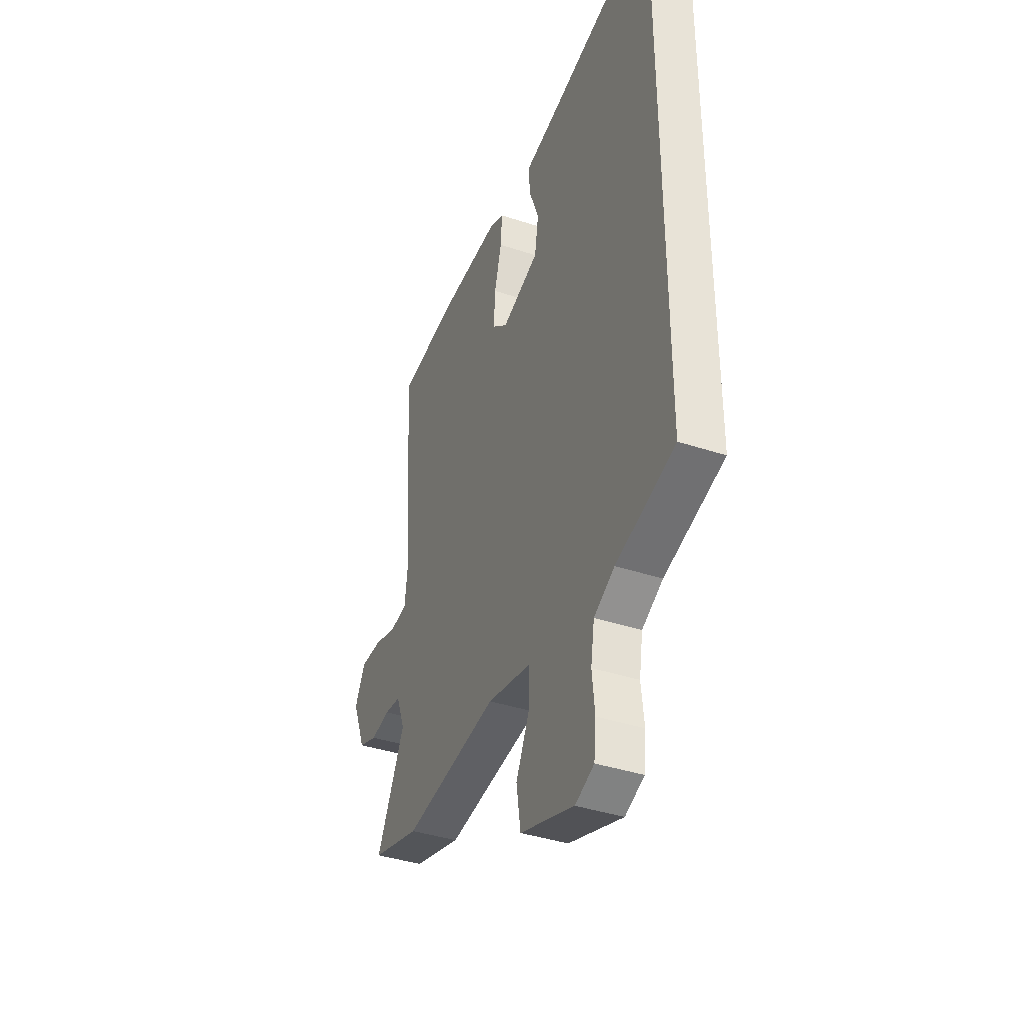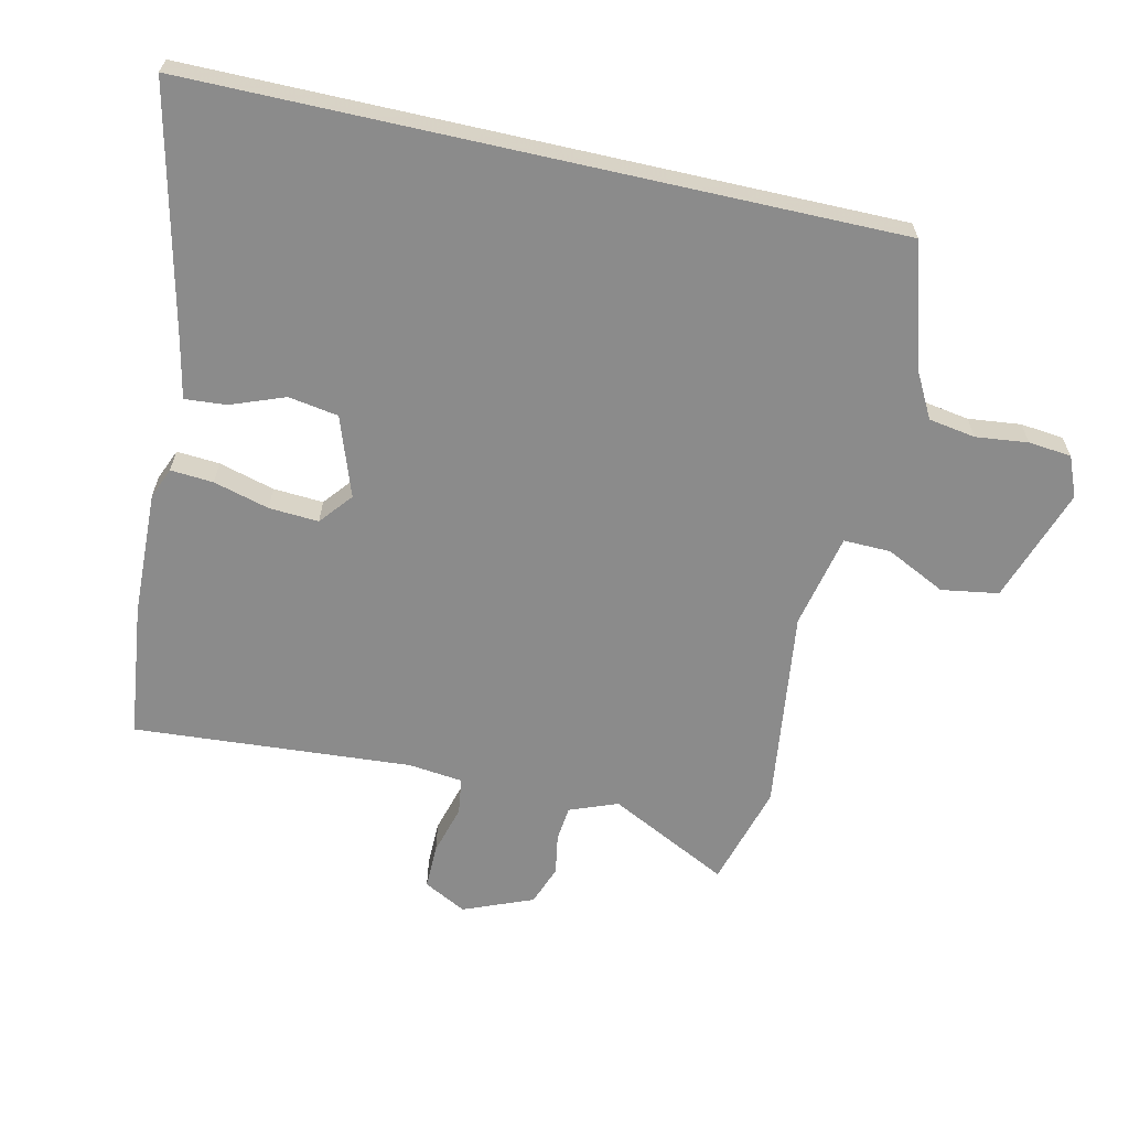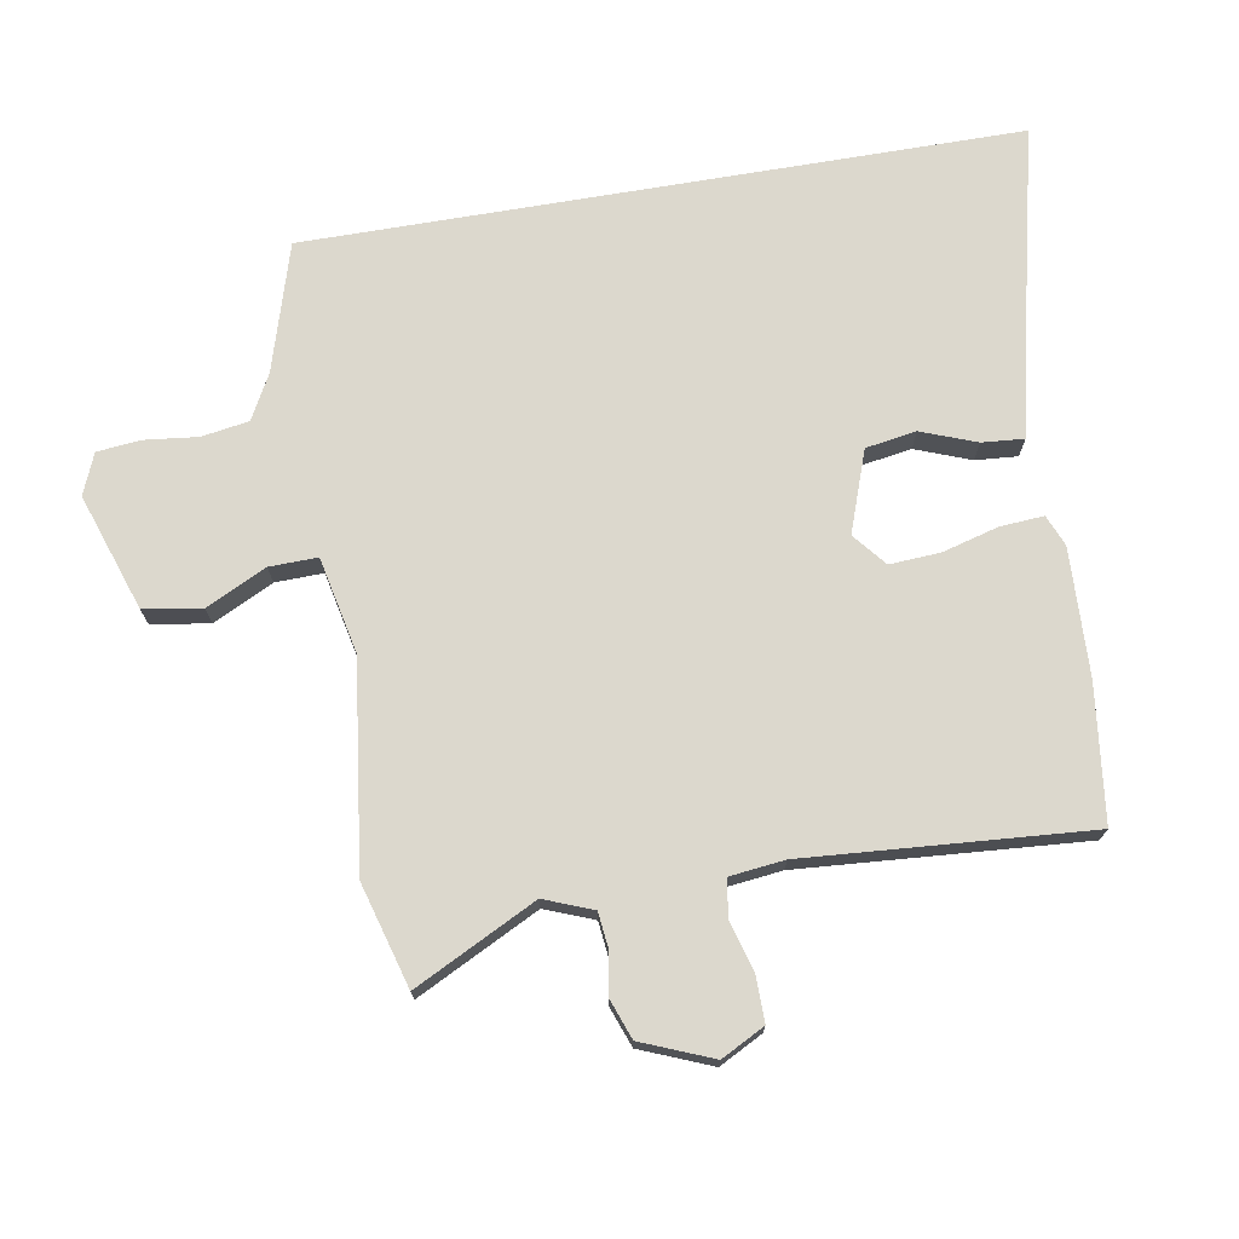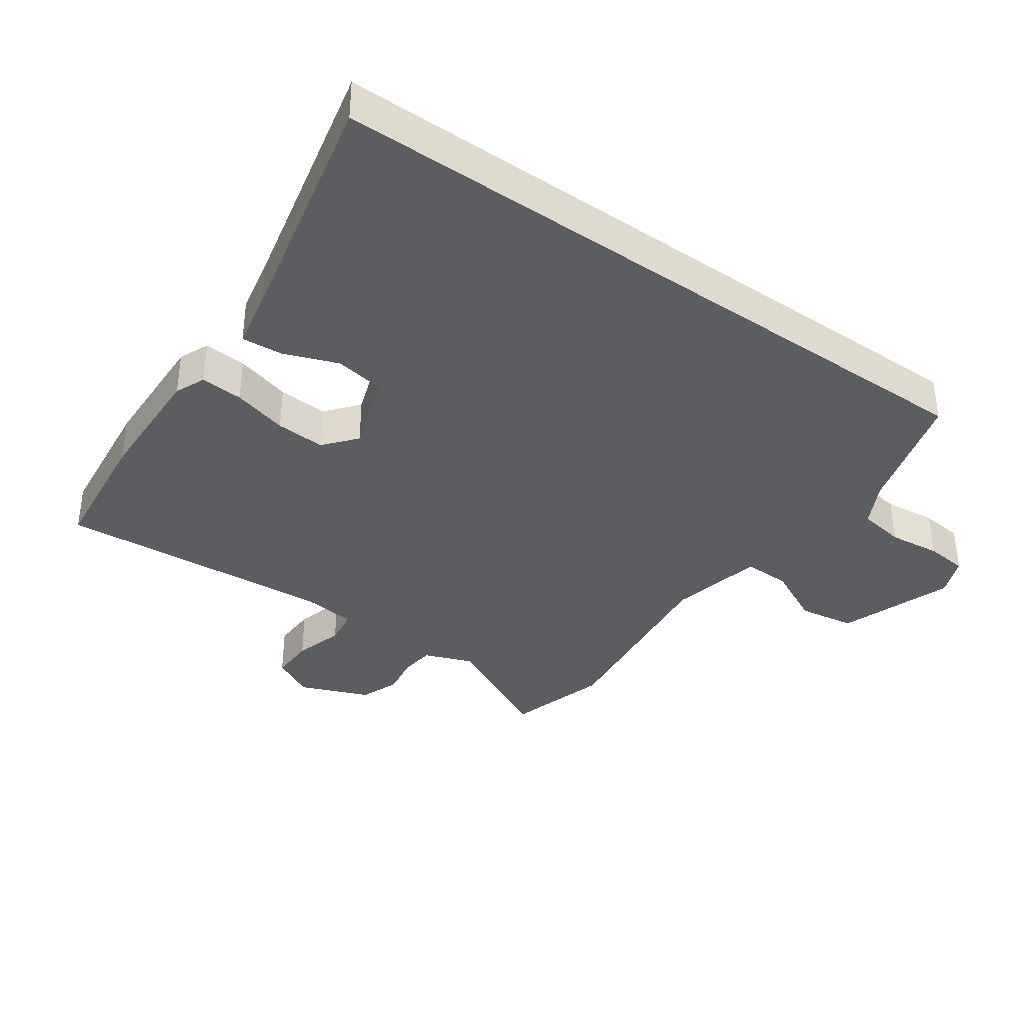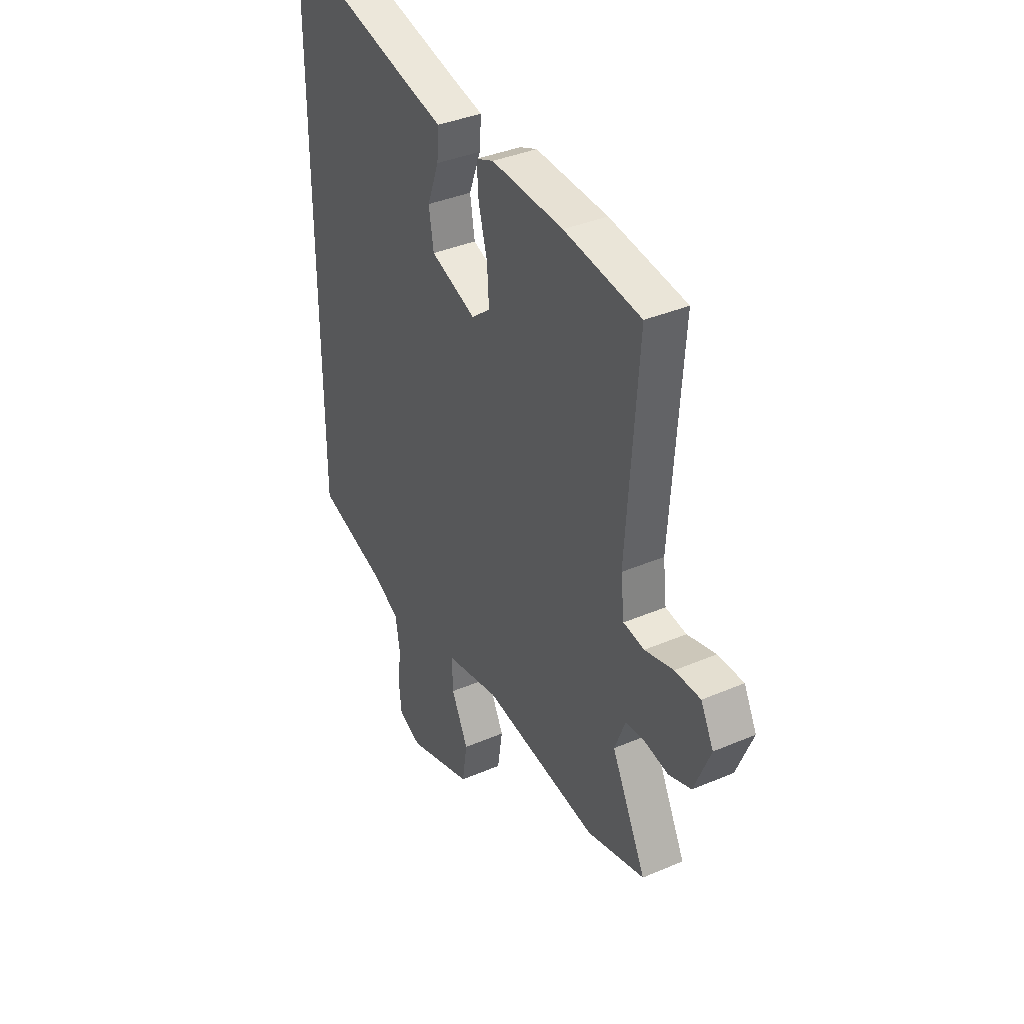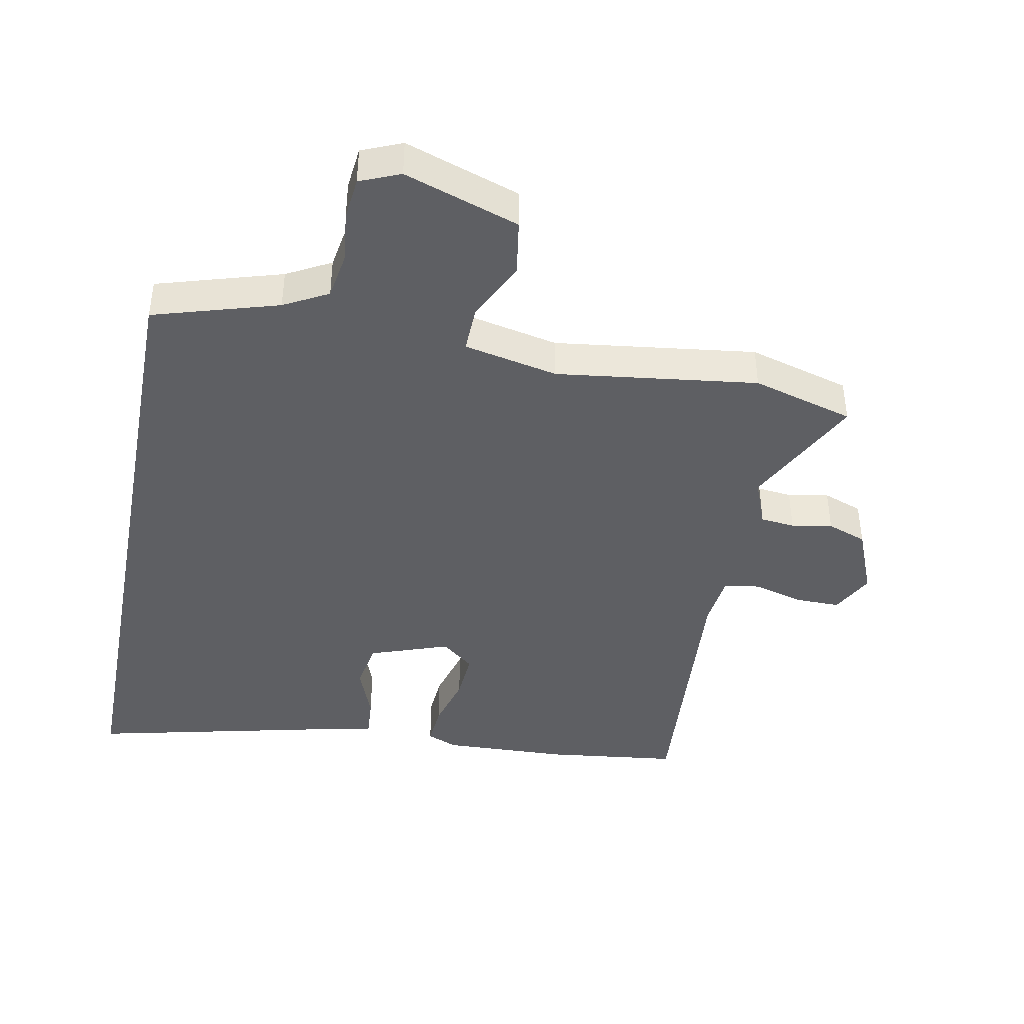
<metadata>
{"format":"obj","ext":"obj","renderer":"f3d","projection":"perspective","resolution":1024,"background":"white","views":[{"elev":-39.3,"azim":67.6,"up":"+Z"},{"elev":-63.9,"azim":77.3,"up":"+Y"},{"elev":72.6,"azim":-99.6,"up":"+Y"},{"elev":-36.8,"azim":54.6,"up":"+Y"},{"elev":37.5,"azim":-118.7,"up":"+Z"},{"elev":-41.9,"azim":169.2,"up":"+Y"}]}
</metadata>
<code>
v -0.547 0.07 0.494
v -0.338 0.07 0.519
v -0.141 0.07 0.526
v -0.093 0.07 0.506
v -0.098 0.07 0.439
v -0.122 0.07 0.352
v -0.127 0.07 0.274
v -0.076 0.07 0.232
v 0.049 0.07 0.276
v 0.062 0.07 0.354
v 0.03 0.07 0.439
v 0.025 0.07 0.504
v 0.115 0.07 0.523
v 0.5 0.07 0.611
v 0.5 0.07 -0.482
v 0.304 0.07 -0.54
v 0.235 0.07 -0.577
v 0.223 0.07 -0.65
v 0.232 0.07 -0.732
v 0.225 0.07 -0.799
v 0.162 0.07 -0.825
v -0.018 0.07 -0.763
v -0.032 0.07 -0.674
v 0.014 0.07 -0.581
v 0.016 0.07 -0.507
v -0.132 0.07 -0.475
v -0.448 0.07 -0.515
v -0.608 0.07 -0.469
v -0.513 0.07 -0.281
v -0.542 0.07 -0.206
v -0.596 0.07 -0.2
v -0.66 0.07 -0.211
v -0.722 0.07 -0.188
v -0.766 0.07 -0.079
v -0.731 0.07 -0.012
v -0.661 0.07 -0.013
v -0.583 0.07 -0.035
v -0.526 0.07 -0.027
v -0.516 0.07 0.058
v -0.547 0 0.494
v -0.338 0 0.519
v -0.141 0 0.526
v -0.093 0 0.506
v -0.098 0 0.439
v -0.122 0 0.352
v -0.127 0 0.274
v -0.076 0 0.232
v 0.049 0 0.276
v 0.062 0 0.354
v 0.03 0 0.439
v 0.025 0 0.504
v 0.115 0 0.523
v 0.5 0 0.611
v 0.5 0 -0.482
v 0.304 0 -0.54
v 0.235 0 -0.577
v 0.223 0 -0.65
v 0.232 0 -0.732
v 0.225 0 -0.799
v 0.162 0 -0.825
v -0.018 0 -0.763
v -0.032 0 -0.674
v 0.014 0 -0.581
v 0.016 0 -0.507
v -0.132 0 -0.475
v -0.448 0 -0.515
v -0.608 0 -0.469
v -0.513 0 -0.281
v -0.542 0 -0.206
v -0.596 0 -0.2
v -0.66 0 -0.211
v -0.722 0 -0.188
v -0.766 0 -0.079
v -0.731 0 -0.012
v -0.661 0 -0.013
v -0.583 0 -0.035
v -0.526 0 -0.027
v -0.516 0 0.058
f 34 35 36 37
f 34 37 38
f 31 32 33 34
f 30 31 34 38
f 29 30 38 39
f 26 27 28 29
f 25 26 29 39
f 21 22 23 24
f 21 24 25
f 18 19 20 21
f 17 18 21 25
f 16 17 25 39
f 13 14 15 16
f 10 11 12 13
f 9 10 13 16
f 8 9 16 39
f 3 4 5 6
f 3 6 7
f 2 3 7
f 1 2 7
f 1 7 8 39
f 76 75 74 73
f 77 76 73
f 73 72 71 70
f 77 73 70 69
f 78 77 69 68
f 68 67 66 65
f 78 68 65 64
f 63 62 61 60
f 64 63 60
f 60 59 58 57
f 64 60 57 56
f 78 64 56 55
f 55 54 53 52
f 52 51 50 49
f 55 52 49 48
f 78 55 48 47
f 45 44 43 42
f 46 45 42
f 46 42 41
f 46 41 40
f 78 47 46 40
f 1 40 41 2
f 2 41 42 3
f 3 42 43 4
f 4 43 44 5
f 5 44 45 6
f 6 45 46 7
f 7 46 47 8
f 8 47 48 9
f 9 48 49 10
f 10 49 50 11
f 11 50 51 12
f 12 51 52 13
f 13 52 53 14
f 14 53 54 15
f 15 54 55 16
f 16 55 56 17
f 17 56 57 18
f 18 57 58 19
f 19 58 59 20
f 20 59 60 21
f 21 60 61 22
f 22 61 62 23
f 23 62 63 24
f 24 63 64 25
f 25 64 65 26
f 26 65 66 27
f 27 66 67 28
f 28 67 68 29
f 29 68 69 30
f 30 69 70 31
f 31 70 71 32
f 32 71 72 33
f 33 72 73 34
f 34 73 74 35
f 35 74 75 36
f 36 75 76 37
f 37 76 77 38
f 38 77 78 39
f 39 78 40 1

</code>
